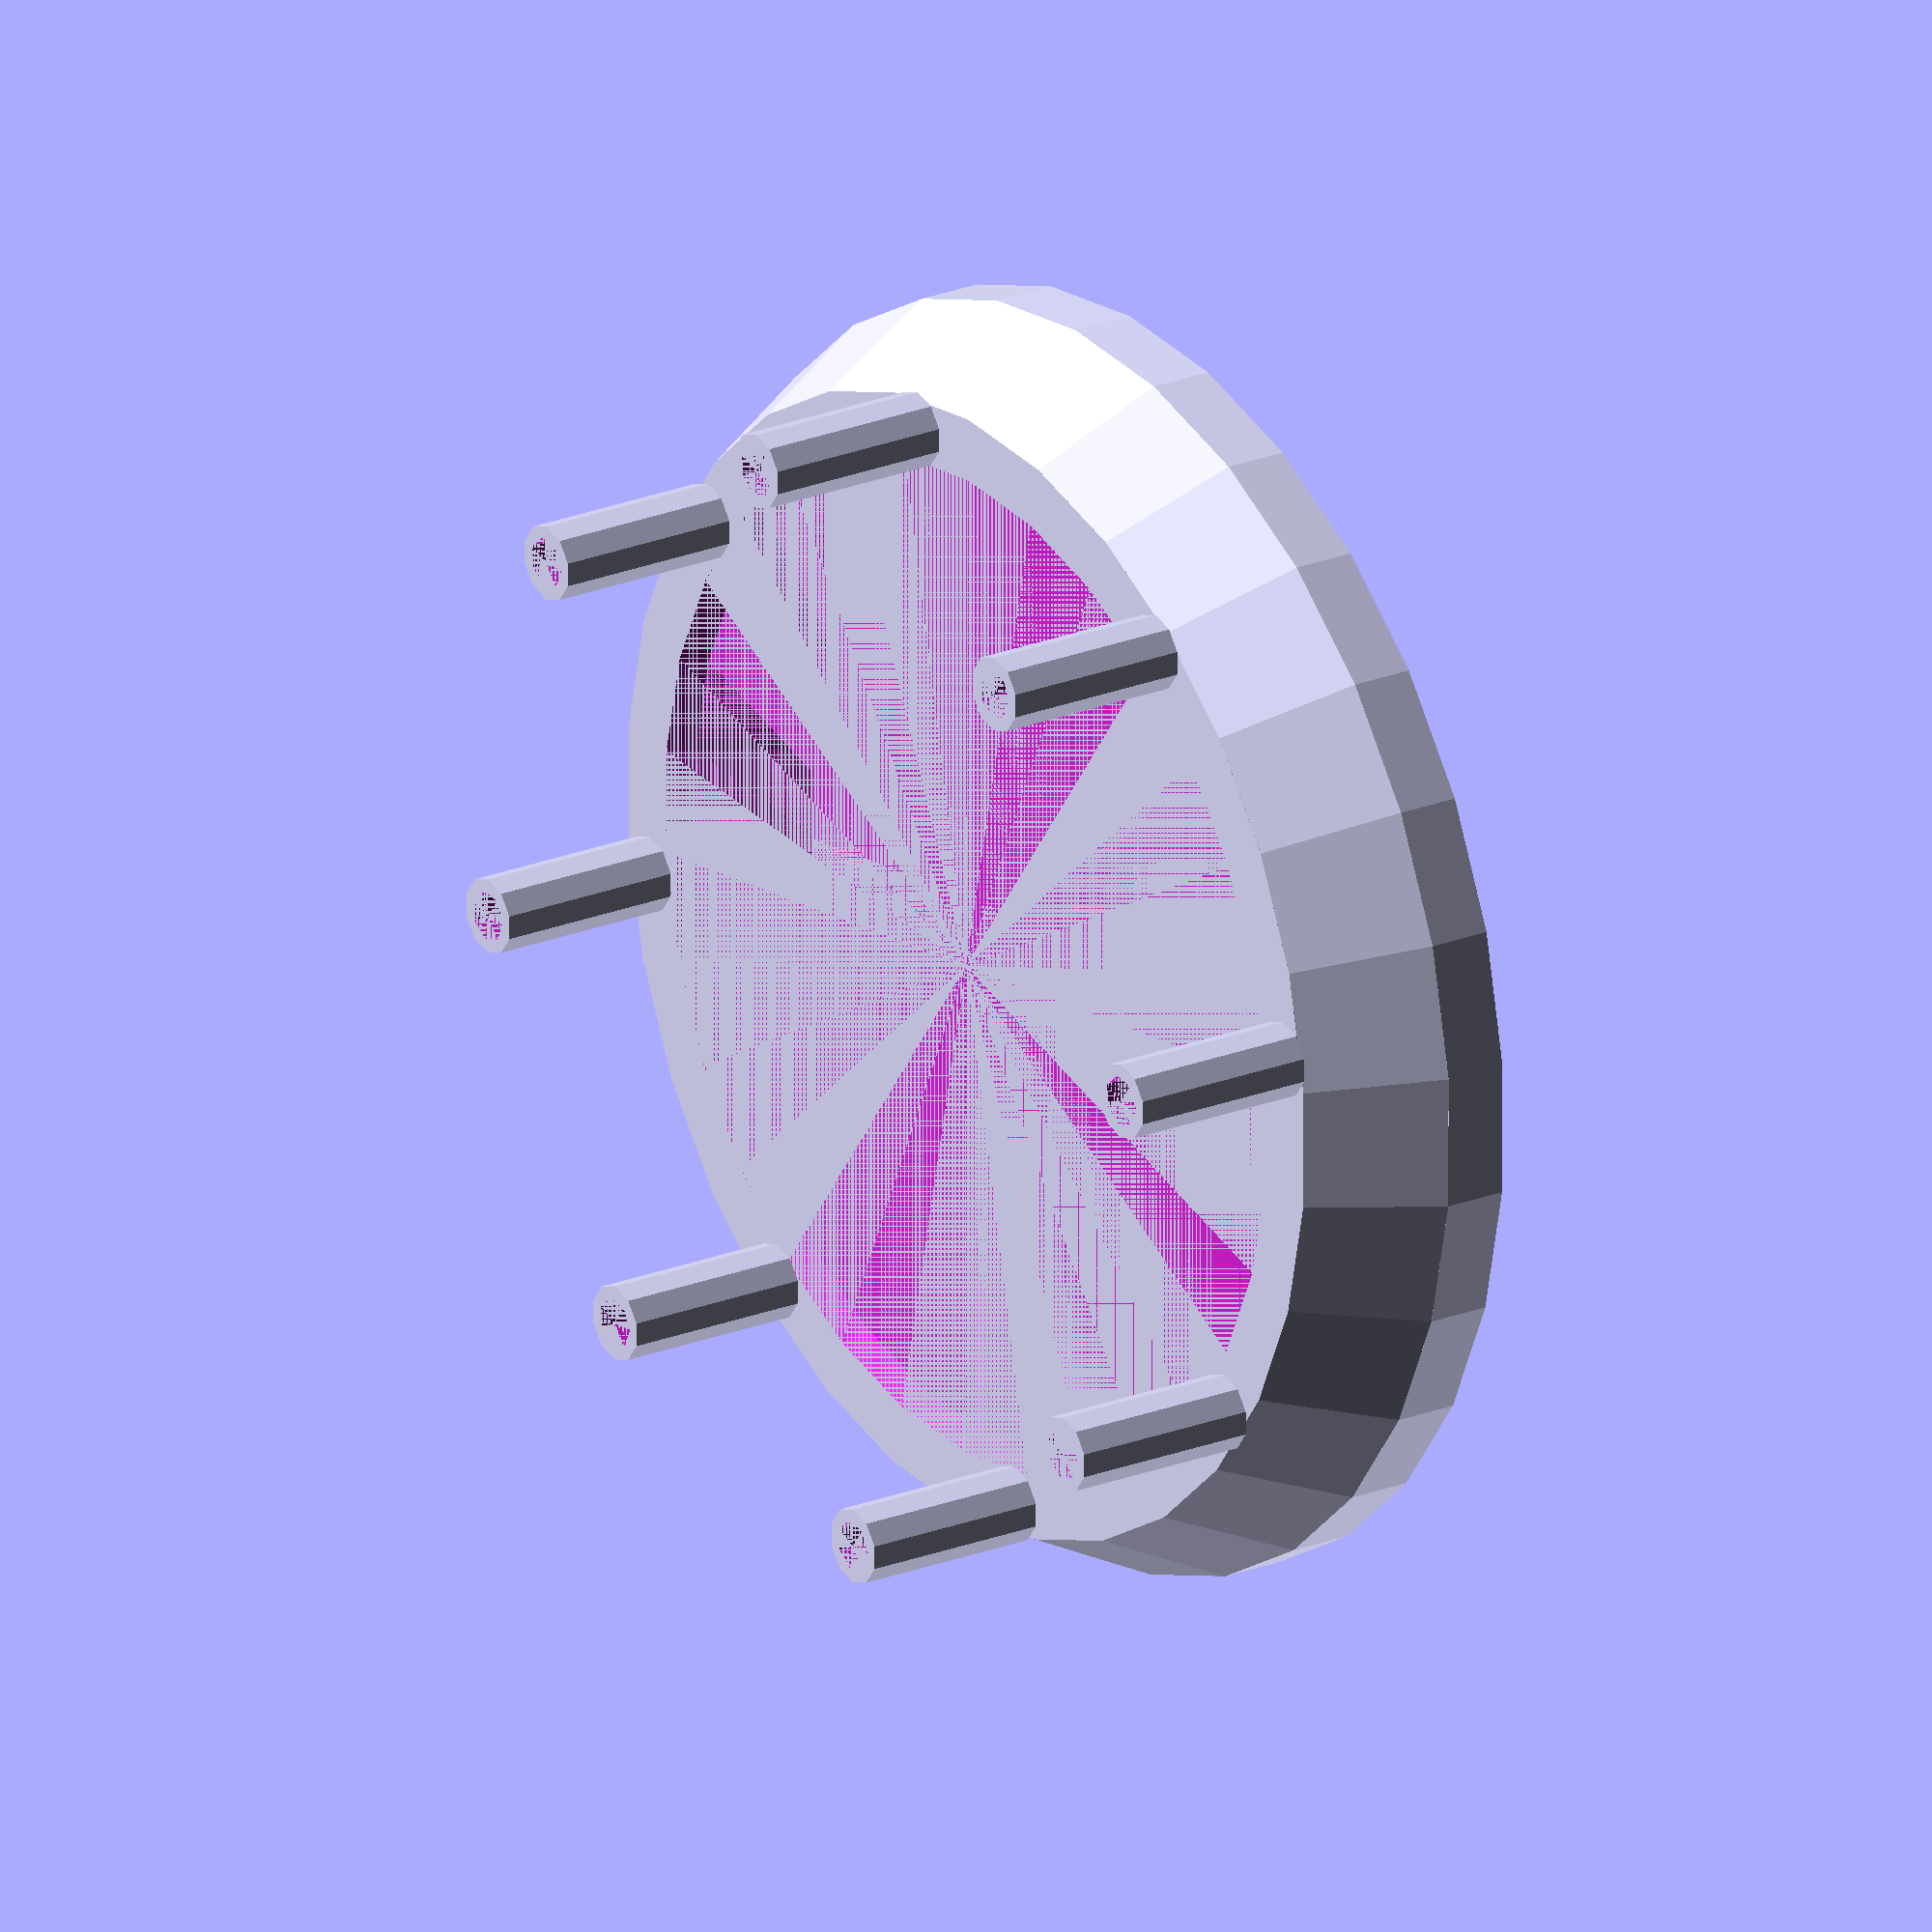
<openscad>
pinoepel = 8;
radius = 50;
thickness = 5;
holes = radius - (1.5 * thickness);

difference() {
	cylinder(5, r=radius);
	cylinder(5, r=radius-thickness);
}

difference() {
	cylinder(5, r=radius - (2 * thickness));
	cylinder(5, r=radius - (3 * thickness));
}

translate([0,0,5]) {
difference() {
	cylinder(10, r1=radius, r2=radius-thickness);
	cylinder(10, r1=radius-thickness, r2=radius-(2 * thickness));
	for (z = [0:pinoepel]) {
		translate([sin(z * 360/pinoepel)*holes, cos(z * 360/pinoepel)*holes, 0]) {
				cylinder(10, r=2);
		}
	}
}

translate([0,0,8]) {
	difference() {
		cylinder(2, r=radius-thickness);
		cylinder(2, r=radius-(2*thickness));
		for (z = [0:pinoepel]) {
			translate([sin(z * 360/pinoepel)*holes, cos(z * 360/pinoepel)*holes, 0]){
				cylinder(2, r=2);
			}
		}
	}
}

for (z = [0:pinoepel]) {
	translate([sin(z * 360/pinoepel)*holes, cos(z * 360/pinoepel)*holes, 10]) {
		difference() {
			cylinder(15, r=3);
			cylinder(15, r=2);
		}
	}
}

difference() {
	cylinder(10, r1=radius-(2 * thickness), r2=radius-(1 * thickness));
	cylinder(10, r1=radius-(3 * thickness), r2=radius-(2 * thickness));
	for (z = [0:pinoepel]) {
		translate([sin(z * 360/pinoepel)*holes, cos(z * 360/pinoepel)*holes, 0]) {
				cylinder(10, r=2);
		}
	}
}
}
</openscad>
<views>
elev=157.8 azim=126.3 roll=125.0 proj=o view=wireframe
</views>
